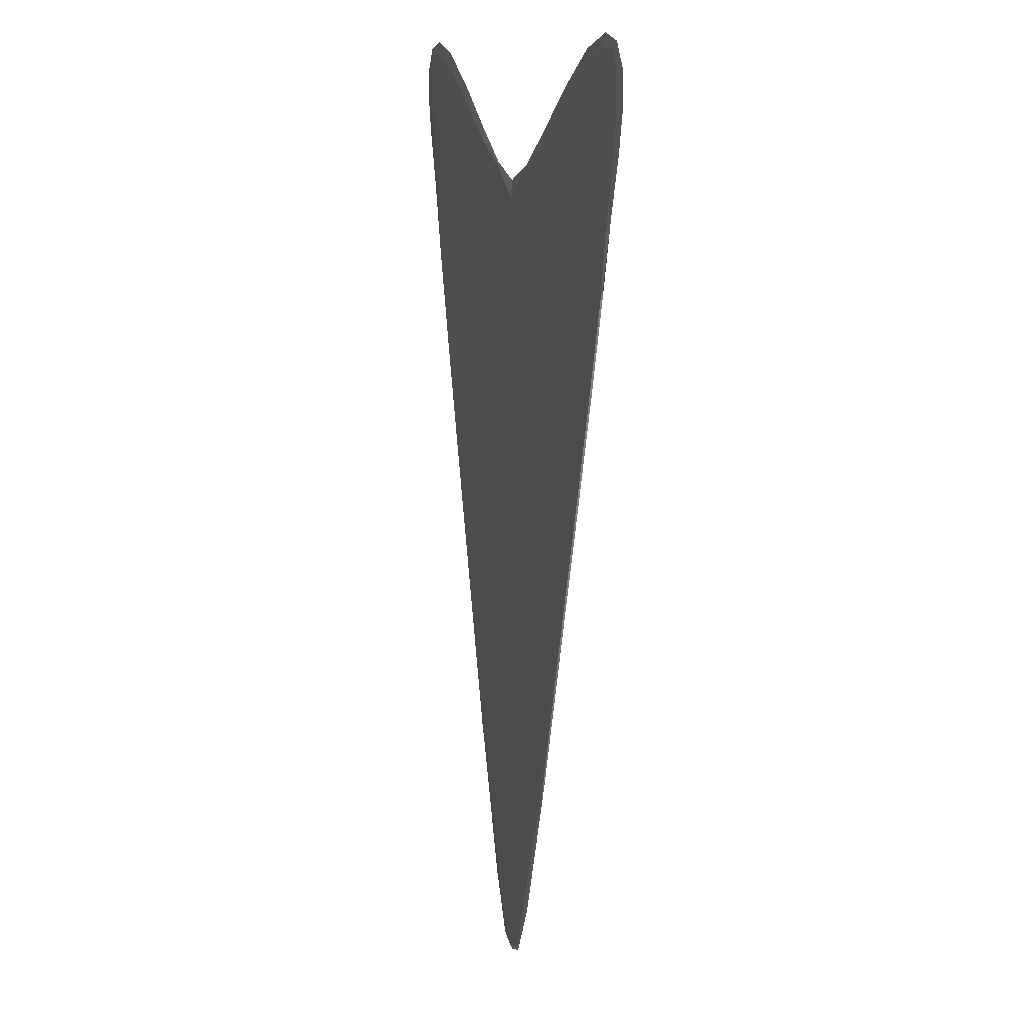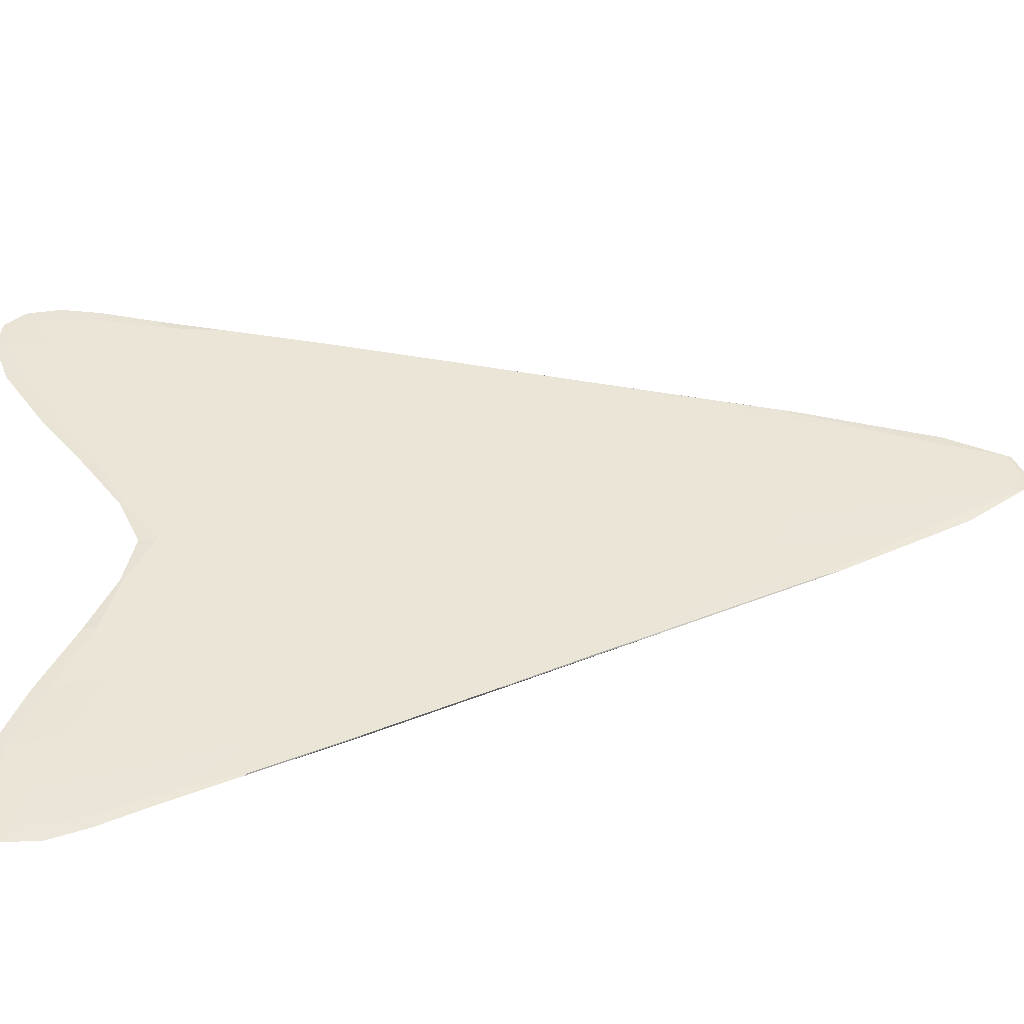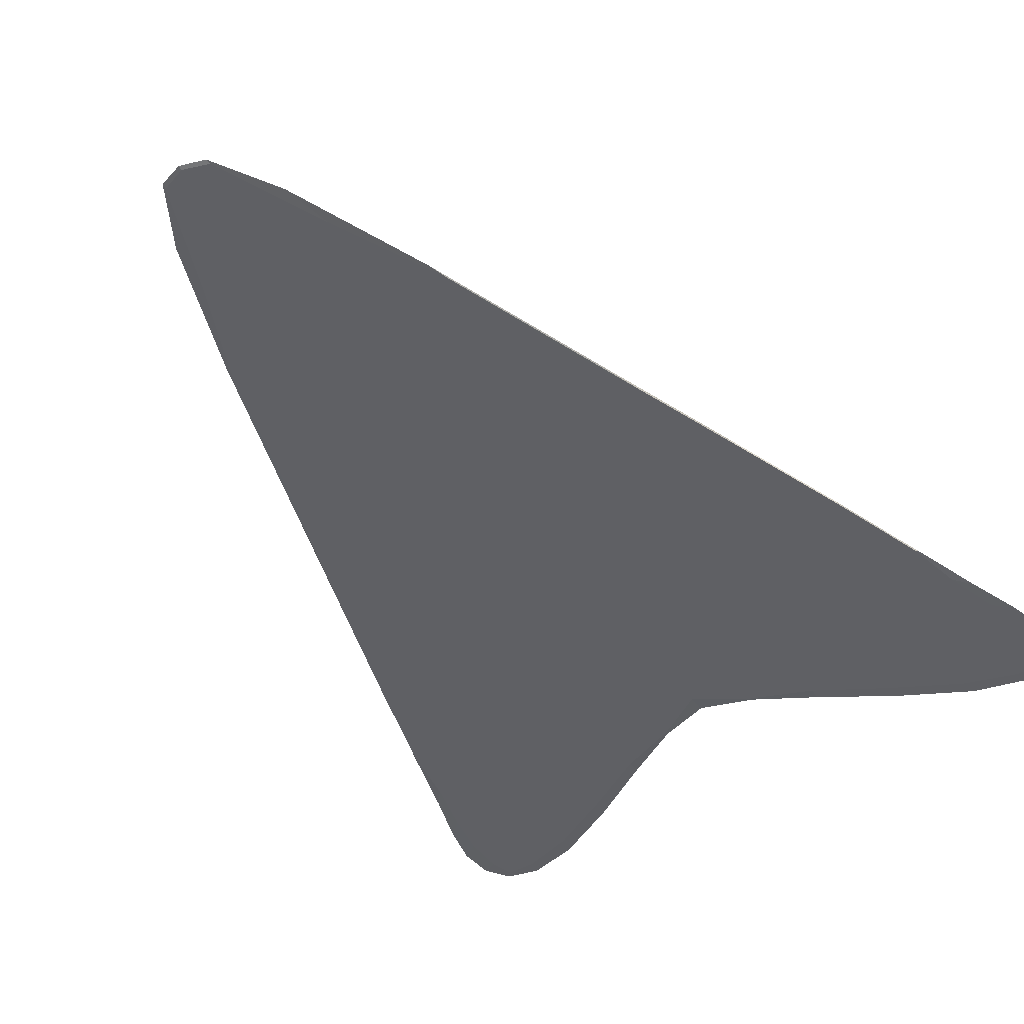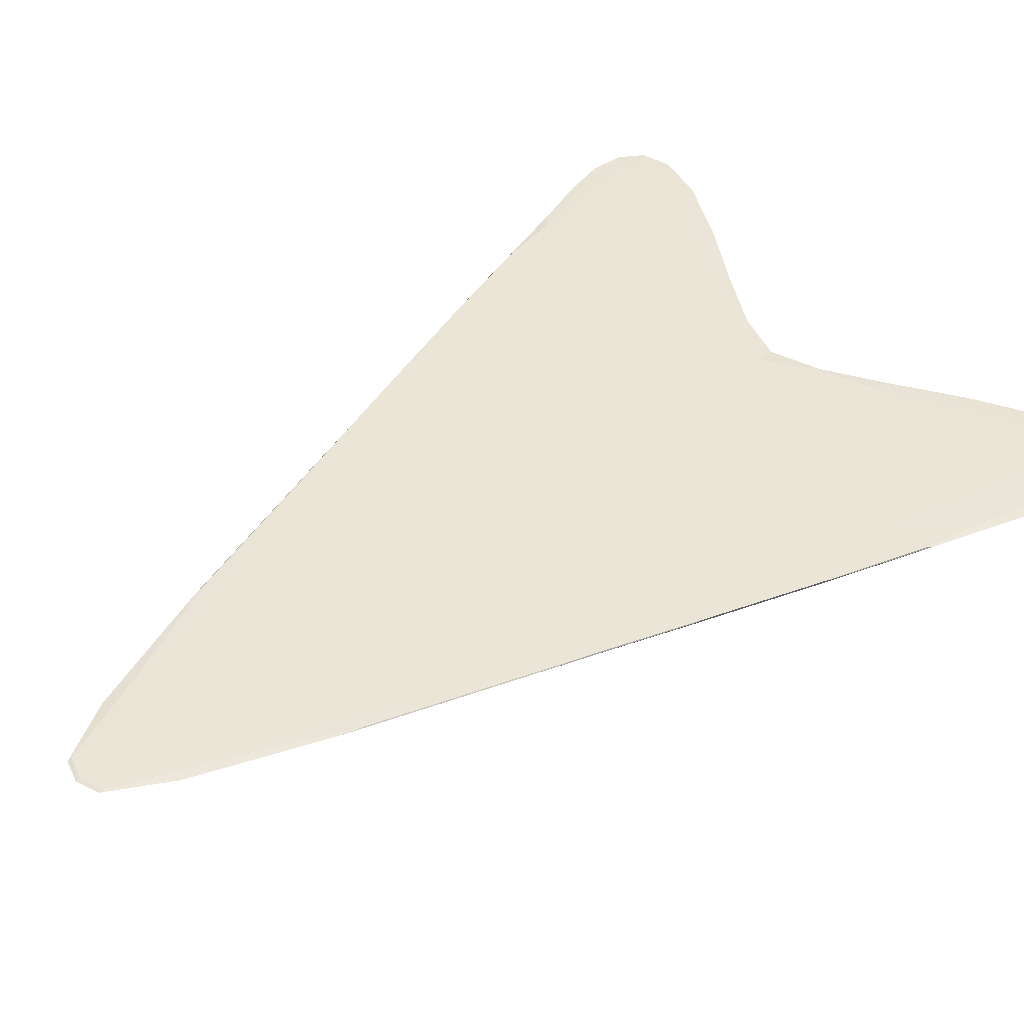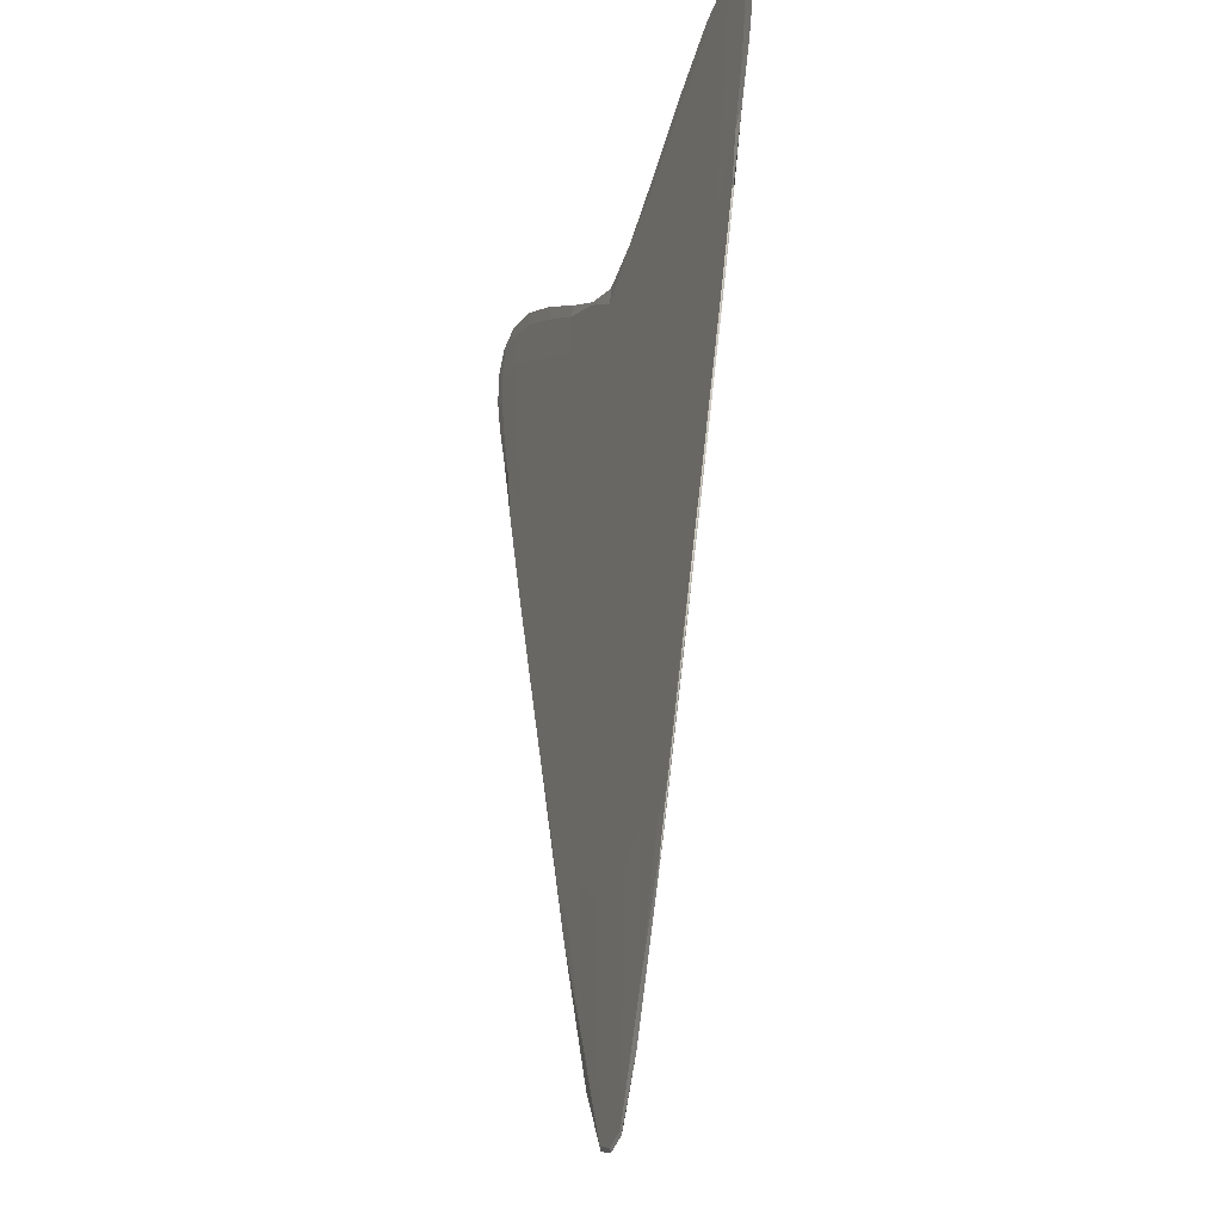
<metadata>
{"format":"obj","ext":"obj","renderer":"f3d","projection":"perspective","resolution":1024,"background":"white","views":[{"elev":11.3,"azim":-106.4,"up":"+Y"},{"elev":44.4,"azim":-96.2,"up":"+Z"},{"elev":-43.8,"azim":33.7,"up":"+Z"},{"elev":44.1,"azim":48.4,"up":"+Z"},{"elev":-28.2,"azim":-110.7,"up":"+Y"}]}
</metadata>
<code>
o arrowhead
v -0.009065 0.02084 5e-05
v 0 0 5e-05
v -0.01579 0.04754 2.5e-05
v 0 0.04026 5e-05
v 0 0.03634 5e-05
v -0.01277 0.03178 5e-05
v 0 0.02044 5e-05
v -0.01608 0.04442 3.3e-05
v 0 0.03004 5e-05
v -0.01484 0.03945 3.5e-05
v -0.003284 0.00547 4e-05
v -0.005319 0.043 3.5e-05
v -0.004194 0.02037 5e-05
v -0.005301 0.03772 5e-05
v -0.004929 0.03033 5e-05
v -0.01184 0.04671 3.3e-05
v -0.008079 0.02475 5e-05
v -0.01071 0.0408 5e-05
v -0.009795 0.03329 5e-05
v -0.007009 0.01659 5e-05
v 0.009065 0.02084 5e-05
v 0.01579 0.04754 2.5e-05
v 0.01277 0.03178 5e-05
v 0.01608 0.04442 3.3e-05
v 0.01484 0.03945 3.5e-05
v 0.003284 0.00547 4e-05
v 0.005319 0.043 3.5e-05
v 0.004194 0.02037 5e-05
v 0.005301 0.03772 5e-05
v 0.004929 0.03033 5e-05
v 0.01184 0.04671 3.3e-05
v 0.008079 0.02475 5e-05
v 0.01071 0.0408 5e-05
v 0.009795 0.03329 5e-05
v 0.007009 0.01659 5e-05
v -0.009065 0.02084 -5e-05
v 0 0 -5e-05
v -0.01579 0.04754 -2.5e-05
v 0 0.04026 -5e-05
v 0 0.03634 -5e-05
v -0.01277 0.03178 -5e-05
v 0 0.02044 -5e-05
v -0.01608 0.04442 -3.3e-05
v -0 0.03004 -5e-05
v -0.01484 0.03945 -3.5e-05
v -0.003284 0.00547 -4e-05
v -0.005319 0.043 -3.5e-05
v -0.004194 0.02037 -5e-05
v -0.005301 0.03772 -5e-05
v -0.004929 0.03033 -5e-05
v -0.01184 0.04671 -3.3e-05
v -0.008079 0.02475 -5e-05
v -0.01071 0.0408 -5e-05
v -0.009795 0.03329 -5e-05
v -0.007009 0.01659 -5e-05
v 0.009065 0.02084 -5e-05
v 0.01579 0.04754 -2.5e-05
v 0.01277 0.03178 -5e-05
v 0.01608 0.04442 -3.3e-05
v 0.01484 0.03945 -3.5e-05
v 0.003284 0.00547 -4e-05
v 0.005319 0.043 -3.5e-05
v 0.004194 0.02037 -5e-05
v 0.005301 0.03772 -5e-05
v 0.004929 0.03033 -5e-05
v 0.01184 0.04671 -3.3e-05
v 0.008079 0.02475 -5e-05
v 0.01071 0.0408 -5e-05
v 0.009795 0.03329 -5e-05
v 0.007009 0.01659 -5e-05
v -0.01076 0.02579 5e-05
v -0.001167 0.0004 4.9e-05
v 0 0.03829 5e-05
v -0.01439 0.04753 3.2e-05
v -0 0.03339 5e-05
v -0.01432 0.03668 4.8e-05
v 0 0.0115 5e-05
v -0.01034 0.02812 5e-05
v -0.01612 0.04638 3.2e-05
v -0.01371 0.0428 4.8e-05
v -0 0.02625 5e-05
v -0.0156 0.04214 3.3e-05
v -0.01256 0.03646 4.8e-05
v -0.005477 0.01199 4.9e-05
v -0.002461 0.04182 4.8e-05
v -0.002148 0.02017 5e-05
v -0.002667 0.03677 5e-05
v -0.002498 0.03005 5e-05
v -0.00464 0.02611 5e-05
v -0.005155 0.03416 5e-05
v -0.003568 0.01249 4.9e-05
v -0.005339 0.0408 4.8e-05
v -0.008606 0.04496 3.3e-05
v -0.0061 0.02199 5e-05
v -0.007916 0.03907 5e-05
v -0.007285 0.03127 5e-05
v -0.008075 0.01831 5e-05
v -0.0113 0.04422 4.8e-05
v -0.007444 0.02011 5e-05
v -0.0103 0.03714 5e-05
v -0.008961 0.02918 5e-05
v -0.00565 0.01068 3.5e-05
v 0.01076 0.02579 5e-05
v 0.001167 0.0004 4.9e-05
v 0.01439 0.04753 3.2e-05
v 0.01432 0.03668 4.8e-05
v 0.01034 0.02812 5e-05
v 0.01612 0.04638 3.2e-05
v 0.01371 0.0428 4.8e-05
v 0.0156 0.04214 3.3e-05
v 0.01256 0.03646 4.8e-05
v 0.005477 0.01199 4.9e-05
v 0.002461 0.04182 4.8e-05
v 0.002148 0.02017 5e-05
v 0.002667 0.03677 5e-05
v 0.002498 0.03005 5e-05
v 0.00464 0.02611 5e-05
v 0.005155 0.03416 5e-05
v 0.003568 0.01249 4.9e-05
v 0.005339 0.0408 4.8e-05
v 0.008606 0.04496 3.3e-05
v 0.0061 0.02199 5e-05
v 0.007916 0.03907 5e-05
v 0.007285 0.03127 5e-05
v 0.008075 0.01831 5e-05
v 0.0113 0.04422 4.8e-05
v 0.007444 0.02011 5e-05
v 0.0103 0.03714 5e-05
v 0.008961 0.02918 5e-05
v 0.00565 0.01068 3.5e-05
v -0.01076 0.02579 -5e-05
v -0.001167 0.0004 -4.9e-05
v -0 0.03829 -5e-05
v -0.01439 0.04753 -3.2e-05
v -0 0.03339 -5e-05
v -0.01432 0.03668 -4.8e-05
v 0 0.0115 -5e-05
v -0.01034 0.02812 -5e-05
v -0.01612 0.04638 -3.2e-05
v -0.01371 0.0428 -4.8e-05
v 0 0.02625 -5e-05
v -0.0156 0.04214 -3.3e-05
v -0.01256 0.03646 -4.8e-05
v -0.005477 0.01199 -4.9e-05
v -0.002461 0.04182 -4.8e-05
v -0.002148 0.02017 -5e-05
v -0.002667 0.03677 -5e-05
v -0.002498 0.03005 -5e-05
v -0.00464 0.02611 -5e-05
v -0.005155 0.03416 -5e-05
v -0.003568 0.01249 -4.9e-05
v -0.005339 0.0408 -4.8e-05
v -0.008606 0.04496 -3.3e-05
v -0.0061 0.02199 -5e-05
v -0.007916 0.03907 -5e-05
v -0.007285 0.03127 -5e-05
v -0.008075 0.01831 -5e-05
v -0.0113 0.04422 -4.8e-05
v -0.007444 0.02011 -5e-05
v -0.0103 0.03714 -5e-05
v -0.008961 0.02918 -5e-05
v -0.00565 0.01068 -3.5e-05
v 0.01076 0.02579 -5e-05
v 0.001167 0.0004 -4.9e-05
v 0.01439 0.04753 -3.2e-05
v 0.01432 0.03668 -4.8e-05
v 0.01034 0.02812 -5e-05
v 0.01612 0.04638 -3.2e-05
v 0.01371 0.0428 -4.8e-05
v 0.0156 0.04214 -3.3e-05
v 0.01256 0.03646 -4.8e-05
v 0.005477 0.01199 -4.9e-05
v 0.002461 0.04182 -4.8e-05
v 0.002148 0.02017 -5e-05
v 0.002667 0.03677 -5e-05
v 0.002498 0.03005 -5e-05
v 0.00464 0.02611 -5e-05
v 0.005155 0.03416 -5e-05
v 0.003568 0.01249 -4.9e-05
v 0.005339 0.0408 -4.8e-05
v 0.008606 0.04496 -3.3e-05
v 0.0061 0.02199 -5e-05
v 0.007916 0.03907 -5e-05
v 0.007285 0.03127 -5e-05
v 0.008075 0.01831 -5e-05
v 0.0113 0.04422 -4.8e-05
v 0.007444 0.02011 -5e-05
v 0.0103 0.03714 -5e-05
v 0.008961 0.02918 -5e-05
v 0.00565 0.01068 -3.5e-05
v -0.008252 0.01828 0
v 0 -0.000192 0
v -0.01606 0.04784 0
v 0 0.04117 0
v -0.01277 0.03178 0
v -0.01693 0.045 0
v -0.01554 0.04037 0
v -0.00284 0.003117 0
v -0.005316 0.04367 0
v -0.01204 0.04758 0
v 0.008252 0.01828 0
v 0.01606 0.04784 0
v 0.01277 0.03178 0
v 0.01693 0.045 0
v 0.01554 0.04037 0
v 0.00284 0.003117 0
v 0.005316 0.04367 0
v 0.01204 0.04758 0
v -0.0026 0.03945 5e-05
v -0.001703 0.01115 5e-05
v -0.002611 0.03357 5e-05
v -0.002382 0.02608 5e-05
v -0.006737 0.02703 5e-05
v -0.00763 0.03527 5e-05
v -0.005562 0.01607 5e-05
v -0.008283 0.04251 4.8e-05
v -0.01412 0.04556 4.6e-05
v -0.009163 0.02321 5e-05
v -0.01324 0.0398 4.8e-05
v -0.01156 0.03262 5e-05
v -0.00624 0.01272 4.8e-05
v 0.0026 0.03945 5e-05
v 0.001703 0.01115 5e-05
v 0.002611 0.03357 5e-05
v 0.002382 0.02608 5e-05
v 0.006737 0.02703 5e-05
v 0.00763 0.03527 5e-05
v 0.005562 0.01607 5e-05
v 0.008283 0.04251 4.8e-05
v 0.01412 0.04556 4.6e-05
v 0.009163 0.02321 5e-05
v 0.01324 0.0398 4.8e-05
v 0.01156 0.03262 5e-05
v 0.00624 0.01272 4.8e-05
v -0.0026 0.03945 -5e-05
v -0.001703 0.01115 -5e-05
v -0.002611 0.03357 -5e-05
v -0.002382 0.02608 -5e-05
v -0.006737 0.02703 -5e-05
v -0.00763 0.03527 -5e-05
v -0.005562 0.01607 -5e-05
v -0.008283 0.04251 -4.8e-05
v -0.01412 0.04556 -4.6e-05
v -0.009163 0.02321 -5e-05
v -0.01324 0.0398 -4.8e-05
v -0.01156 0.03262 -5e-05
v -0.00624 0.01272 -4.8e-05
v 0.0026 0.03945 -5e-05
v 0.001703 0.01115 -5e-05
v 0.002611 0.03357 -5e-05
v 0.002382 0.02608 -5e-05
v 0.006737 0.02703 -5e-05
v 0.00763 0.03527 -5e-05
v 0.005562 0.01607 -5e-05
v 0.008283 0.04251 -4.8e-05
v 0.01412 0.04556 -4.6e-05
v 0.009163 0.02321 -5e-05
v 0.01324 0.0398 -4.8e-05
v 0.01156 0.03262 -5e-05
v 0.00624 0.01272 -4.8e-05
v -0.01068 0.02553 0
v -0.001128 0.000161 0
v -0.01453 0.04822 0
v -0.01441 0.0368 0
v -0.01682 0.04669 0
v -0.01644 0.04299 0
v -0.002457 0.04199 0
v -0.008725 0.04582 0
v -0.005354 0.009661 0
v 0.01068 0.02553 0
v 0.001128 0.000161 0
v 0.01453 0.04822 0
v 0.01441 0.0368 0
v 0.01682 0.04669 0
v 0.01644 0.04299 0
v 0.002457 0.04199 0
v 0.008725 0.04582 0
v 0.005354 0.009661 0
f 14 87 209 92
f 87 5 73 209
f 209 73 4 85
f 92 209 85 12
f 11 72 210 91
f 72 2 77 210
f 210 77 7 86
f 91 210 86 13
f 15 88 211 90
f 88 9 75 211
f 211 75 5 87
f 90 211 87 14
f 13 86 212 89
f 86 7 81 212
f 212 81 9 88
f 89 212 88 15
f 17 94 213 101
f 94 13 89 213
f 213 89 15 96
f 101 213 96 19
f 19 96 214 100
f 96 15 90 214
f 214 90 14 95
f 100 214 95 18
f 20 84 215 99
f 84 11 91 215
f 215 91 13 94
f 99 215 94 17
f 18 95 216 98
f 95 14 92 216
f 216 92 12 93
f 98 216 93 16
f 8 80 217 79
f 80 18 98 217
f 217 98 16 74
f 79 217 74 3
f 1 97 218 71
f 97 20 99 218
f 218 99 17 78
f 71 218 78 6
f 10 83 219 82
f 83 19 100 219
f 219 100 18 80
f 82 219 80 8
f 6 78 220 76
f 78 17 101 220
f 220 101 19 83
f 76 220 83 10
f 20 97 221 84
f 1 102 221 97
f 11 84 221 102
f 29 120 222 115
f 120 27 113 222
f 222 113 4 73
f 115 222 73 5
f 26 119 223 104
f 119 28 114 223
f 223 114 7 77
f 104 223 77 2
f 30 118 224 116
f 118 29 115 224
f 224 115 5 75
f 116 224 75 9
f 28 117 225 114
f 117 30 116 225
f 225 116 9 81
f 114 225 81 7
f 32 129 226 122
f 129 34 124 226
f 226 124 30 117
f 122 226 117 28
f 34 128 227 124
f 128 33 123 227
f 227 123 29 118
f 124 227 118 30
f 35 127 228 112
f 127 32 122 228
f 228 122 28 119
f 112 228 119 26
f 33 126 229 123
f 126 31 121 229
f 229 121 27 120
f 123 229 120 29
f 24 108 230 109
f 108 22 105 230
f 230 105 31 126
f 109 230 126 33
f 21 103 231 125
f 103 23 107 231
f 231 107 32 127
f 125 231 127 35
f 25 110 232 111
f 110 24 109 232
f 232 109 33 128
f 111 232 128 34
f 23 106 233 107
f 106 25 111 233
f 233 111 34 129
f 107 233 129 32
f 35 112 234 125
f 26 130 234 112
f 21 125 234 130
f 49 152 235 147
f 152 47 145 235
f 235 145 39 133
f 147 235 133 40
f 46 151 236 132
f 151 48 146 236
f 236 146 42 137
f 132 236 137 37
f 50 150 237 148
f 150 49 147 237
f 237 147 40 135
f 148 237 135 44
f 48 149 238 146
f 149 50 148 238
f 238 148 44 141
f 146 238 141 42
f 52 161 239 154
f 161 54 156 239
f 239 156 50 149
f 154 239 149 48
f 54 160 240 156
f 160 53 155 240
f 240 155 49 150
f 156 240 150 50
f 55 159 241 144
f 159 52 154 241
f 241 154 48 151
f 144 241 151 46
f 53 158 242 155
f 158 51 153 242
f 242 153 47 152
f 155 242 152 49
f 43 139 243 140
f 139 38 134 243
f 243 134 51 158
f 140 243 158 53
f 36 131 244 157
f 131 41 138 244
f 244 138 52 159
f 157 244 159 55
f 45 142 245 143
f 142 43 140 245
f 245 140 53 160
f 143 245 160 54
f 41 136 246 138
f 136 45 143 246
f 246 143 54 161
f 138 246 161 52
f 55 144 247 157
f 46 162 247 144
f 36 157 247 162
f 64 175 248 180
f 175 40 133 248
f 248 133 39 173
f 180 248 173 62
f 61 164 249 179
f 164 37 137 249
f 249 137 42 174
f 179 249 174 63
f 65 176 250 178
f 176 44 135 250
f 250 135 40 175
f 178 250 175 64
f 63 174 251 177
f 174 42 141 251
f 251 141 44 176
f 177 251 176 65
f 67 182 252 189
f 182 63 177 252
f 252 177 65 184
f 189 252 184 69
f 69 184 253 188
f 184 65 178 253
f 253 178 64 183
f 188 253 183 68
f 70 172 254 187
f 172 61 179 254
f 254 179 63 182
f 187 254 182 67
f 68 183 255 186
f 183 64 180 255
f 255 180 62 181
f 186 255 181 66
f 59 169 256 168
f 169 68 186 256
f 256 186 66 165
f 168 256 165 57
f 56 185 257 163
f 185 70 187 257
f 257 187 67 167
f 163 257 167 58
f 60 171 258 170
f 171 69 188 258
f 258 188 68 169
f 170 258 169 59
f 58 167 259 166
f 167 67 189 259
f 259 189 69 171
f 166 259 171 60
f 70 185 260 172
f 56 190 260 185
f 61 172 260 190
f 1 71 261 191
f 71 6 195 261
f 261 195 41 131
f 191 261 131 36
f 2 72 262 192
f 72 11 198 262
f 262 198 46 132
f 192 262 132 37
f 3 74 263 193
f 74 16 200 263
f 263 200 51 134
f 193 263 134 38
f 6 76 264 195
f 76 10 197 264
f 264 197 45 136
f 195 264 136 41
f 8 79 265 196
f 79 3 193 265
f 265 193 38 139
f 196 265 139 43
f 10 82 266 197
f 82 8 196 266
f 266 196 43 142
f 197 266 142 45
f 12 85 267 199
f 85 4 194 267
f 267 194 39 145
f 199 267 145 47
f 16 93 268 200
f 93 12 199 268
f 268 199 47 153
f 200 268 153 51
f 11 102 269 198
f 102 1 191 269
f 269 191 36 162
f 198 269 162 46
f 23 103 270 203
f 103 21 201 270
f 270 201 56 163
f 203 270 163 58
f 26 104 271 206
f 104 2 192 271
f 271 192 37 164
f 206 271 164 61
f 31 105 272 208
f 105 22 202 272
f 272 202 57 165
f 208 272 165 66
f 25 106 273 205
f 106 23 203 273
f 273 203 58 166
f 205 273 166 60
f 22 108 274 202
f 108 24 204 274
f 274 204 59 168
f 202 274 168 57
f 24 110 275 204
f 110 25 205 275
f 275 205 60 170
f 204 275 170 59
f 4 113 276 194
f 113 27 207 276
f 276 207 62 173
f 194 276 173 39
f 27 121 277 207
f 121 31 208 277
f 277 208 66 181
f 207 277 181 62
f 21 130 278 201
f 130 26 206 278
f 278 206 61 190
f 201 278 190 56

</code>
